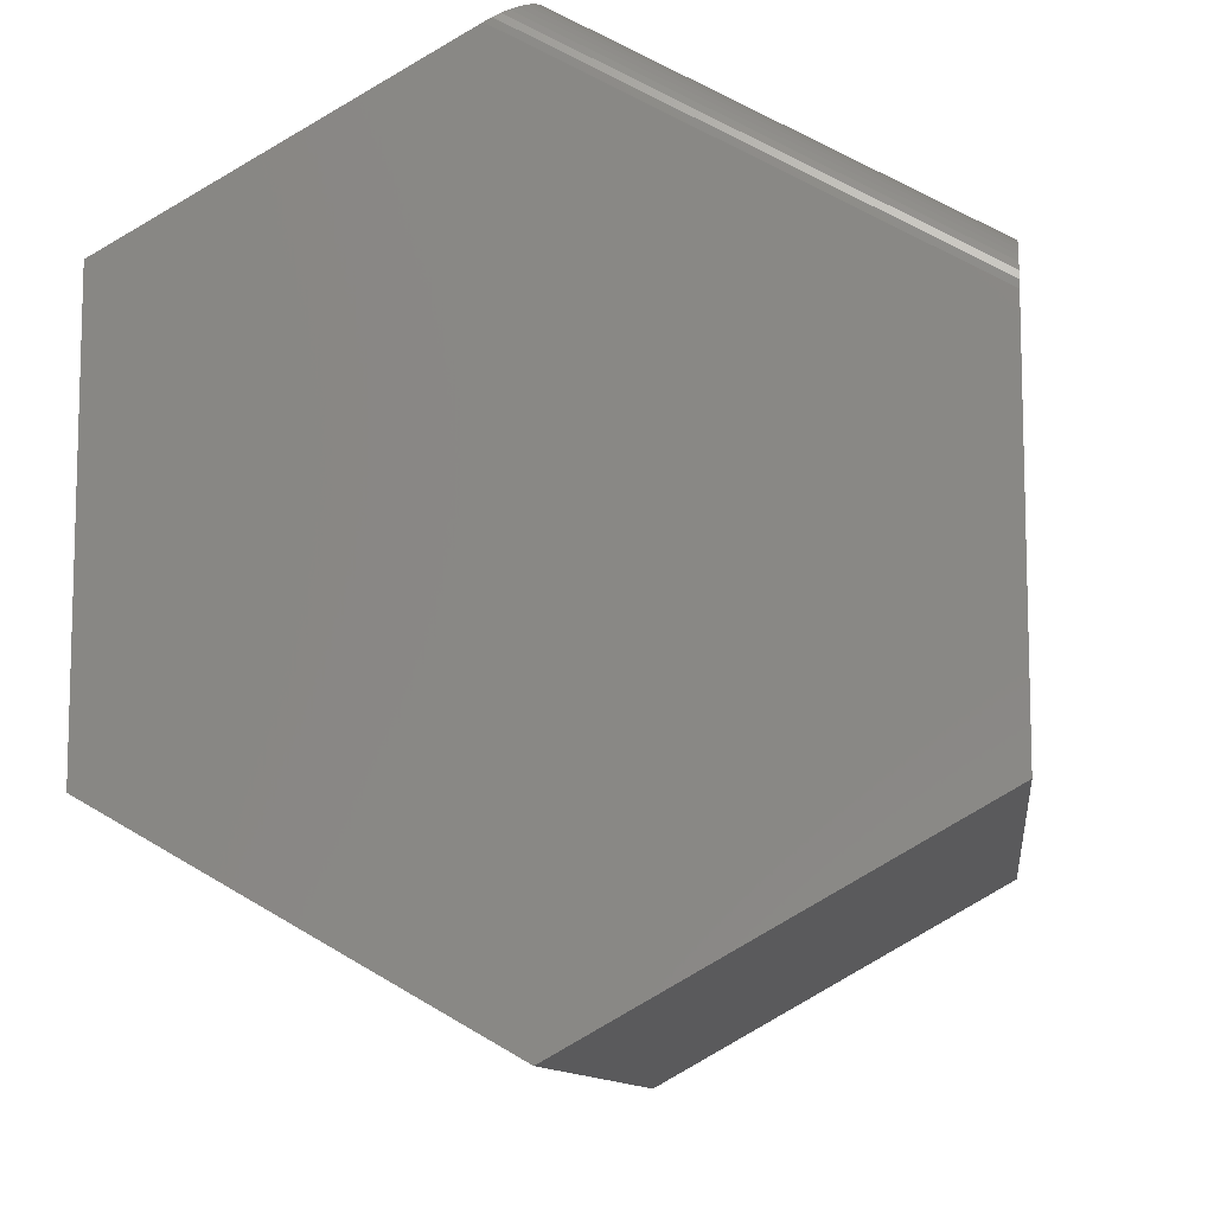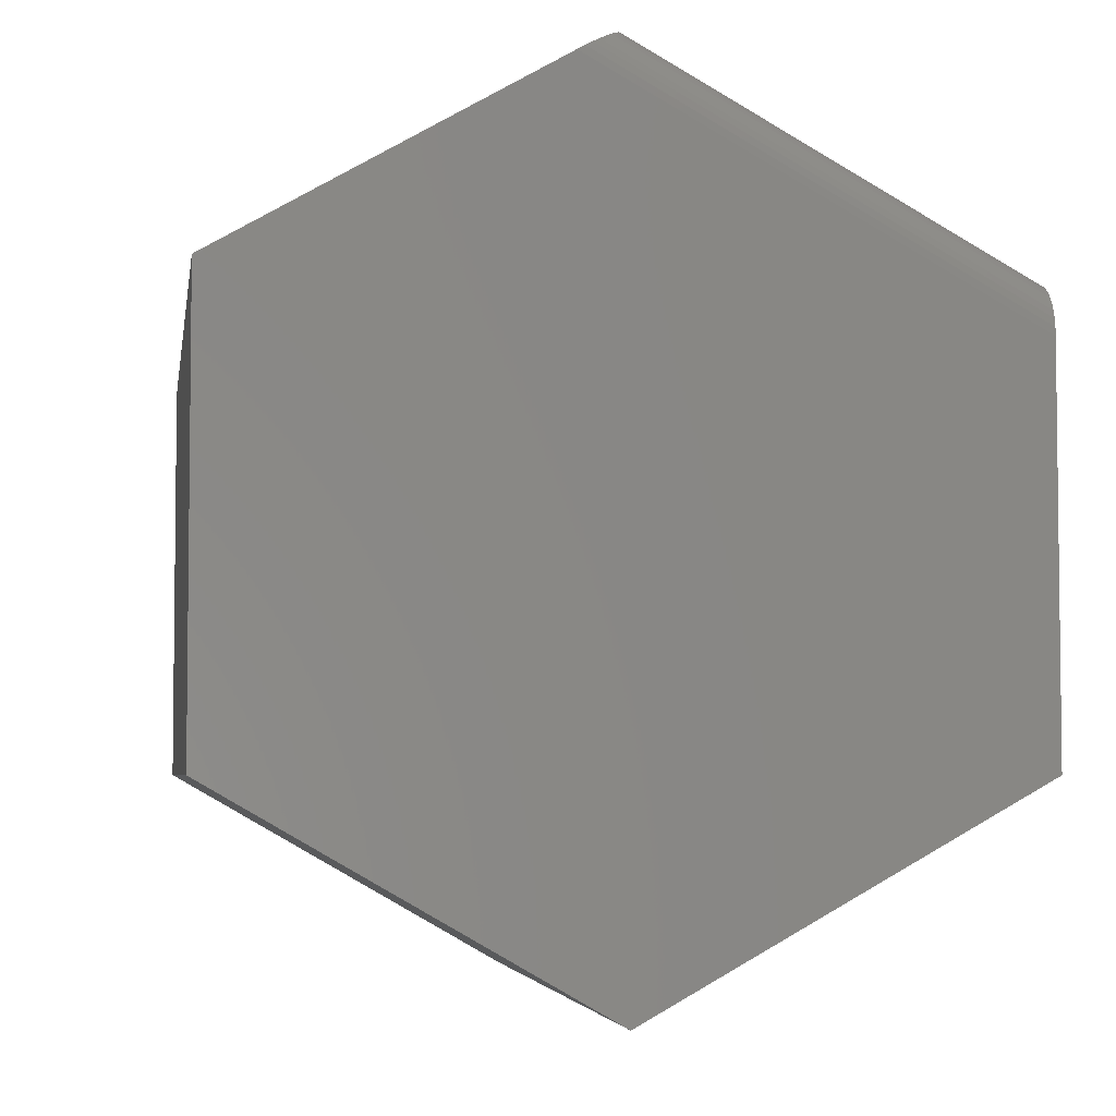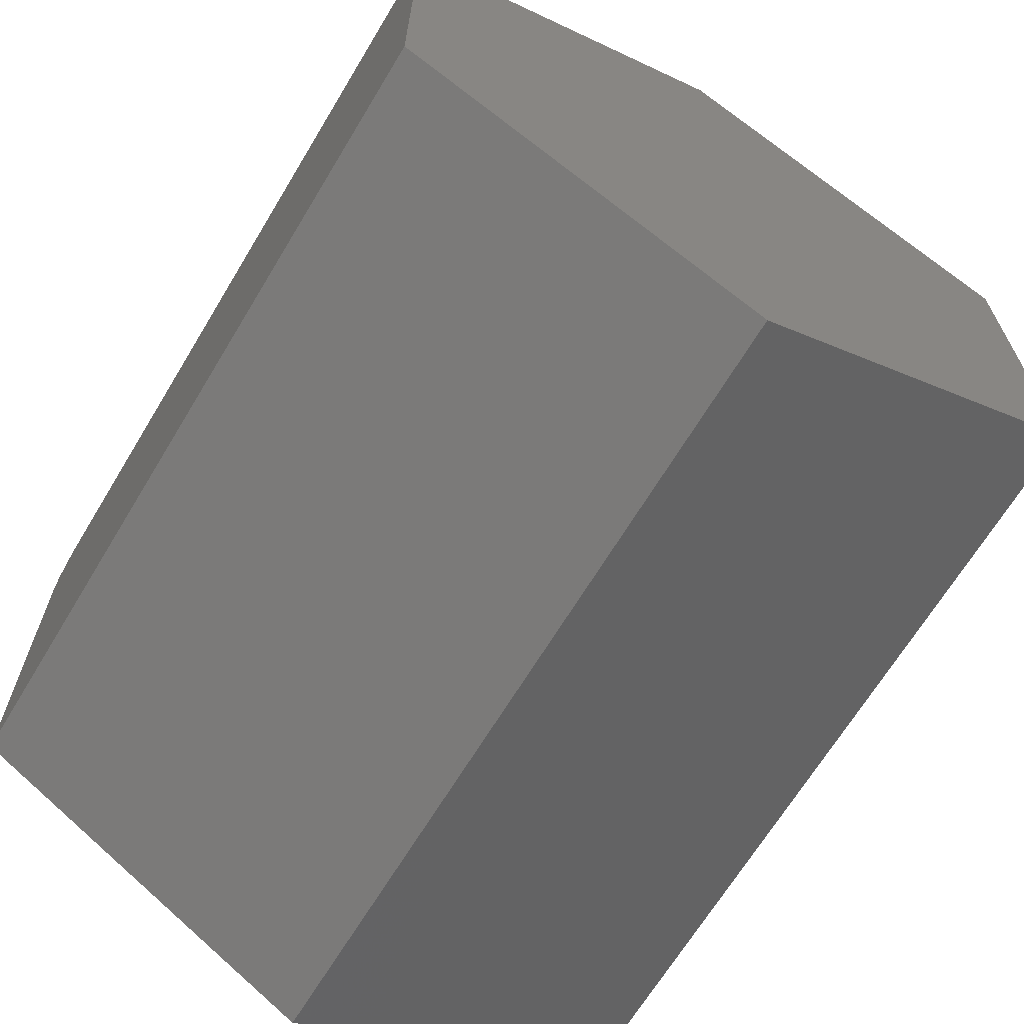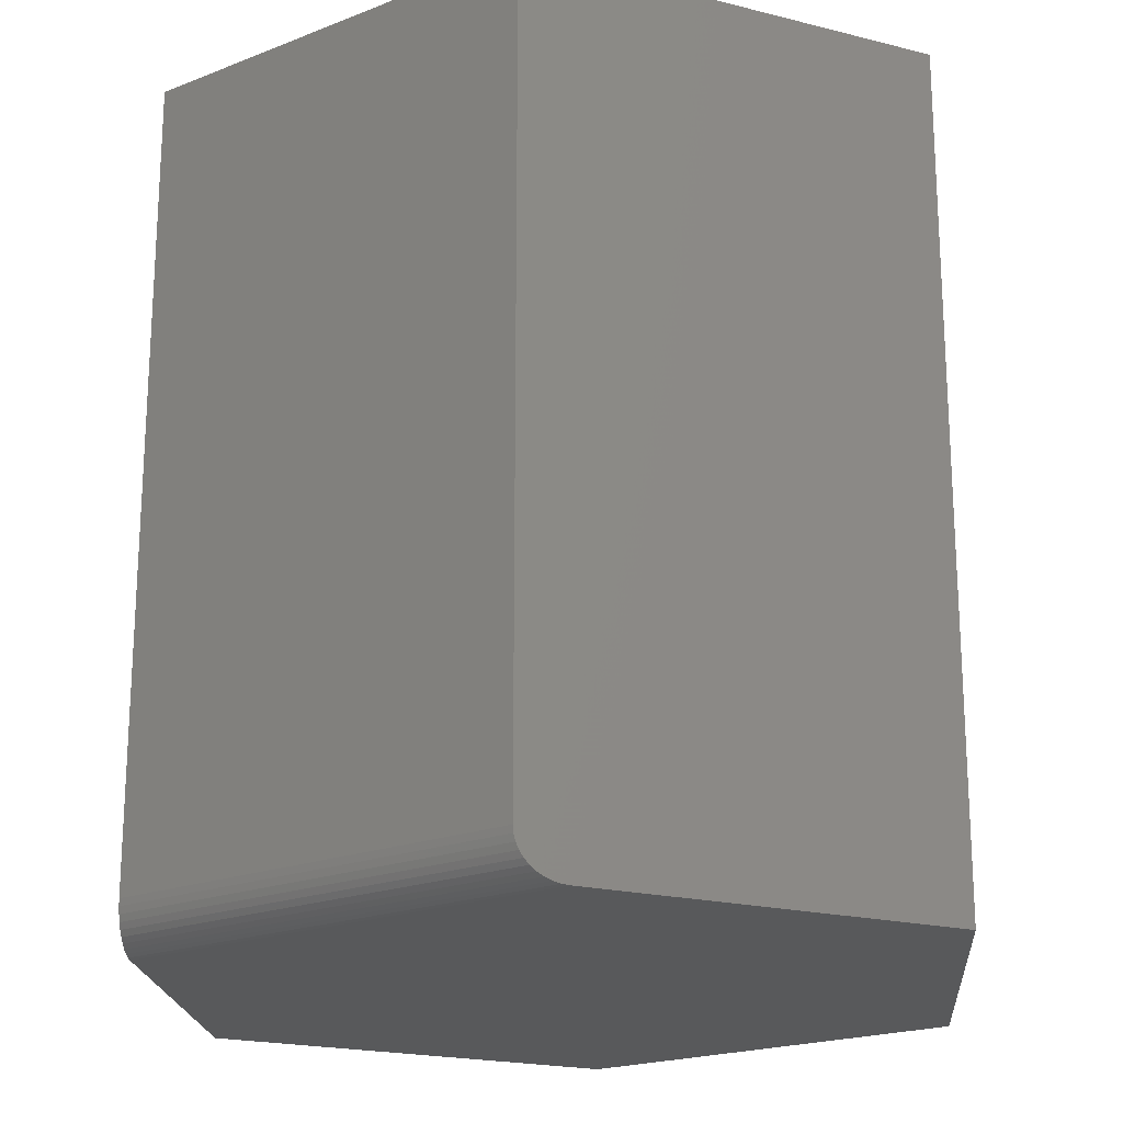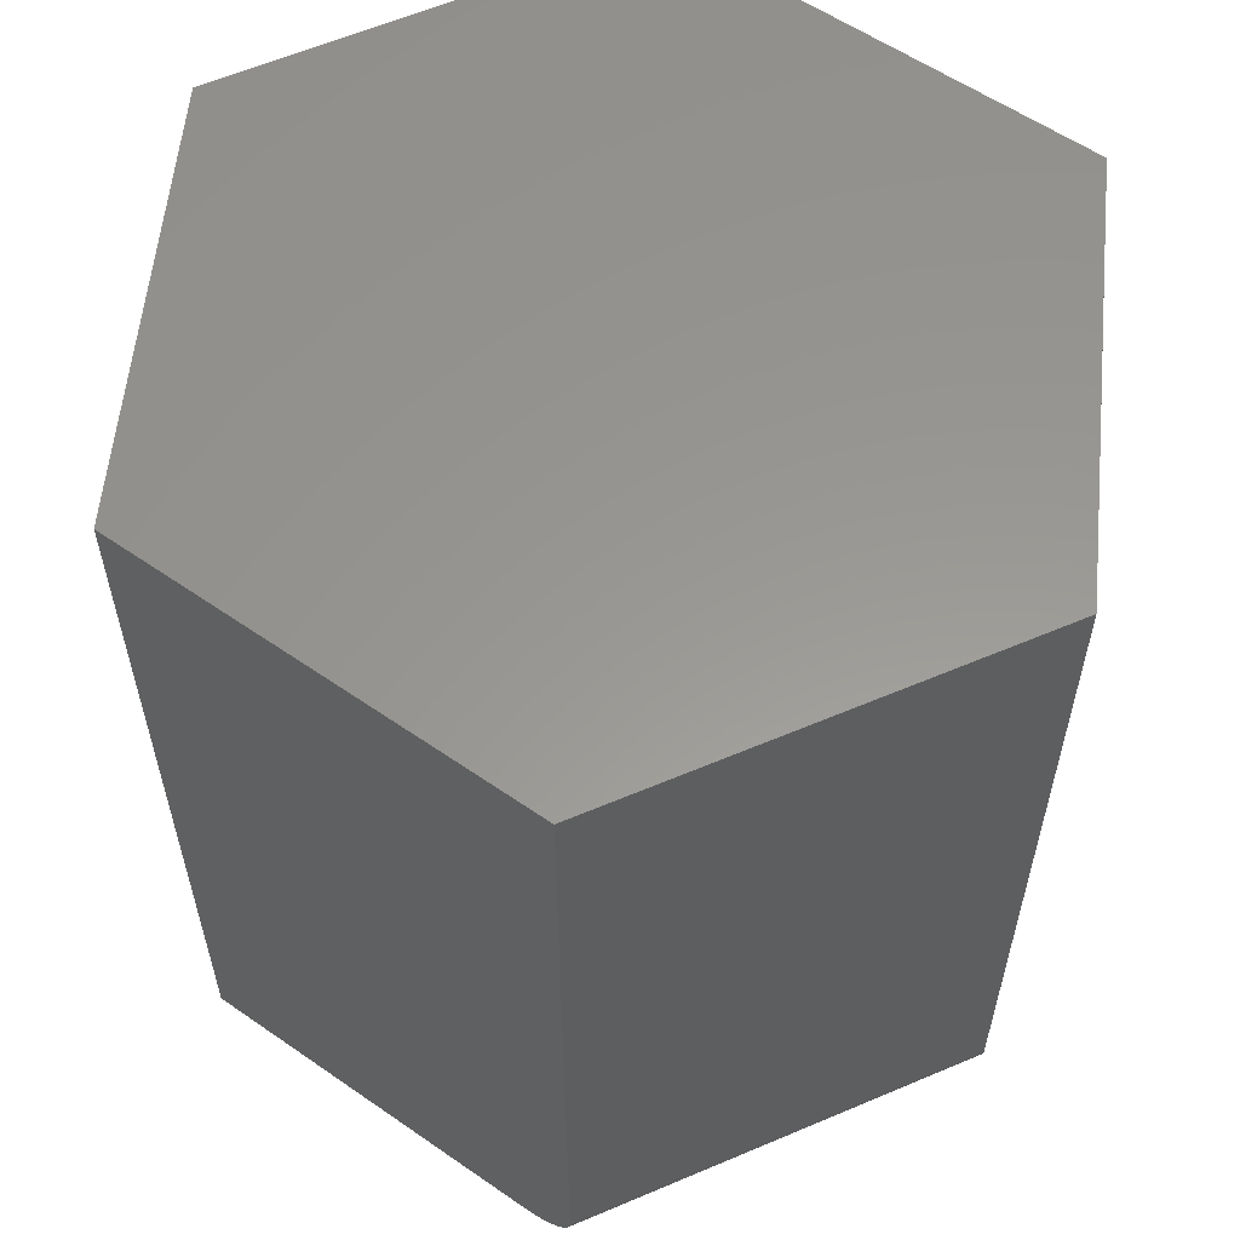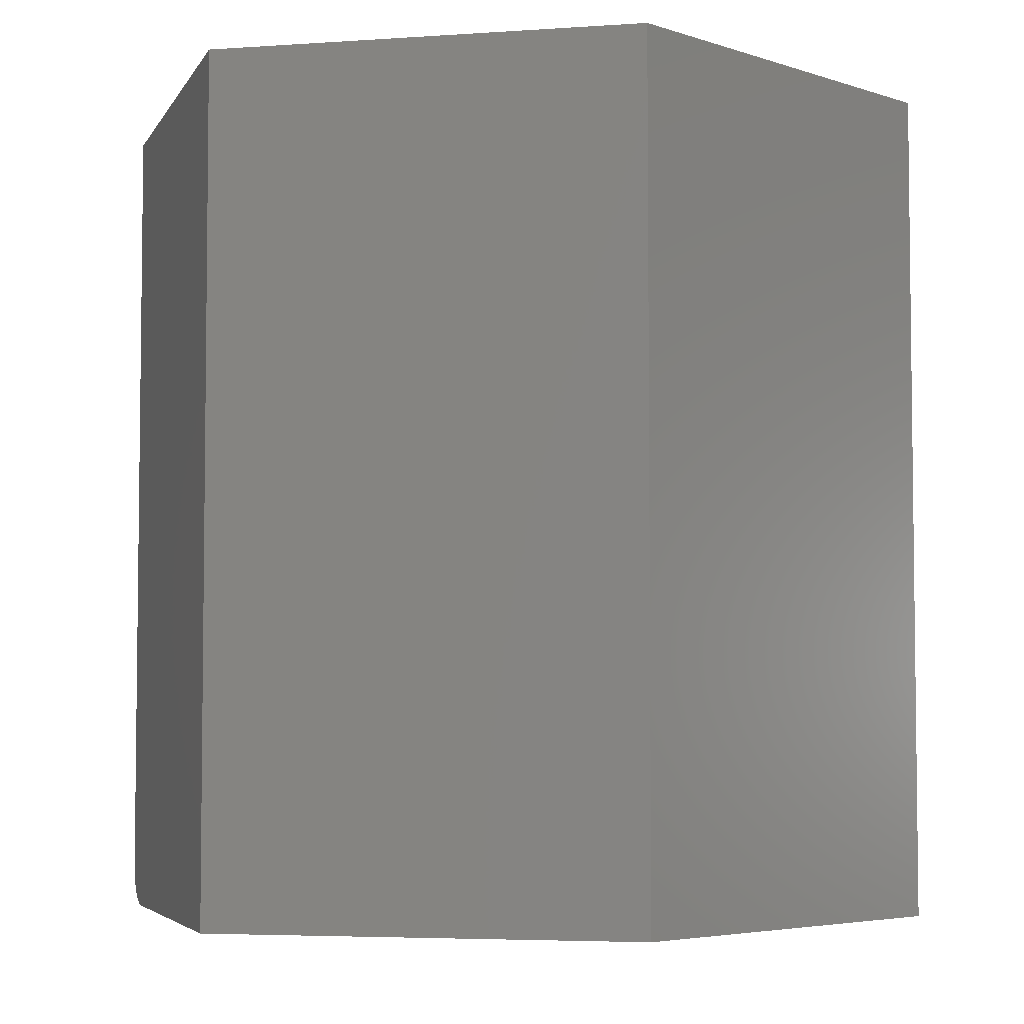
<metadata>
{"format":"stl","ext":"stl","renderer":"f3d","projection":"perspective","resolution":1024,"background":"white","views":[{"elev":-10.3,"azim":-173.1,"up":"+Y"},{"elev":-4.5,"azim":171.3,"up":"+Y"},{"elev":-67.1,"azim":-31.1,"up":"+Y"},{"elev":-20.3,"azim":-114.9,"up":"+Z"},{"elev":58.9,"azim":-174.3,"up":"+Z"},{"elev":-4.7,"azim":-16.7,"up":"+Z"}]}
</metadata>
<code>
# stl→obj: 32 verts, 60 faces
v 0.04287 0.3563 0
v 0.3281 0.1924 0
v -0.3281 0.1476 0
v 0.003454 -0.374 0
v -0.3281 -0.1875 0
v 0.3281 -0.1875 0
v -0.3281 0.1793 0.01145
v -0.3281 0.1902 0.02696
v -0.3281 0.1875 0.0213
v -0.3281 0.1839 0.01609
v -0.3281 -0.1875 0.75
v -0.3281 0.1924 0.75
v -0.3281 0.1924 0.03906
v -0.3281 0.1919 0.03294
v -0.3281 0.174 0.007484
v -0.3281 0.168 0.004287
v -0.3281 0.1616 0.001937
v -0.3281 0.1547 0.0004945
v 0.003454 0.3789 0.03906
v 0.003454 0.3789 0.75
v 0.03058 0.3634 0.001948
v 0.03658 0.3599 0.0005002
v 0.007763 0.3765 0.0213
v 0.005393 0.3778 0.02696
v 0.01498 0.3723 0.01146
v 0.01099 0.3746 0.0161
v 0.3281 0.1924 0.75
v 0.003941 0.3787 0.03294
v 0.02489 0.3666 0.0043
v 0.01965 0.3696 0.007497
v 0.003454 -0.374 0.75
v 0.3281 -0.1875 0.75
f 1 2 3
f 4 5 6
f 6 5 3
f 6 3 2
f 7 8 9
f 7 9 10
f 11 12 13
f 11 13 14
f 11 14 5
f 14 8 7
f 14 7 15
f 14 15 16
f 14 16 17
f 14 17 18
f 14 18 3
f 14 3 5
f 19 13 20
f 20 13 12
f 1 21 2
f 1 22 21
f 23 24 25
f 25 26 23
f 27 2 28
f 27 28 19
f 27 19 20
f 28 2 21
f 28 21 29
f 28 29 30
f 28 30 25
f 28 25 24
f 1 18 22
f 1 3 18
f 22 18 17
f 22 17 21
f 21 17 16
f 21 16 29
f 29 16 15
f 29 15 30
f 30 15 7
f 30 7 25
f 25 7 10
f 25 10 26
f 26 10 9
f 26 9 23
f 23 9 8
f 13 19 14
f 14 19 28
f 14 28 8
f 8 28 24
f 8 24 23
f 11 31 32
f 11 32 12
f 12 32 27
f 12 27 20
f 6 2 32
f 32 2 27
f 4 6 31
f 31 6 32
f 5 4 11
f 11 4 31

</code>
